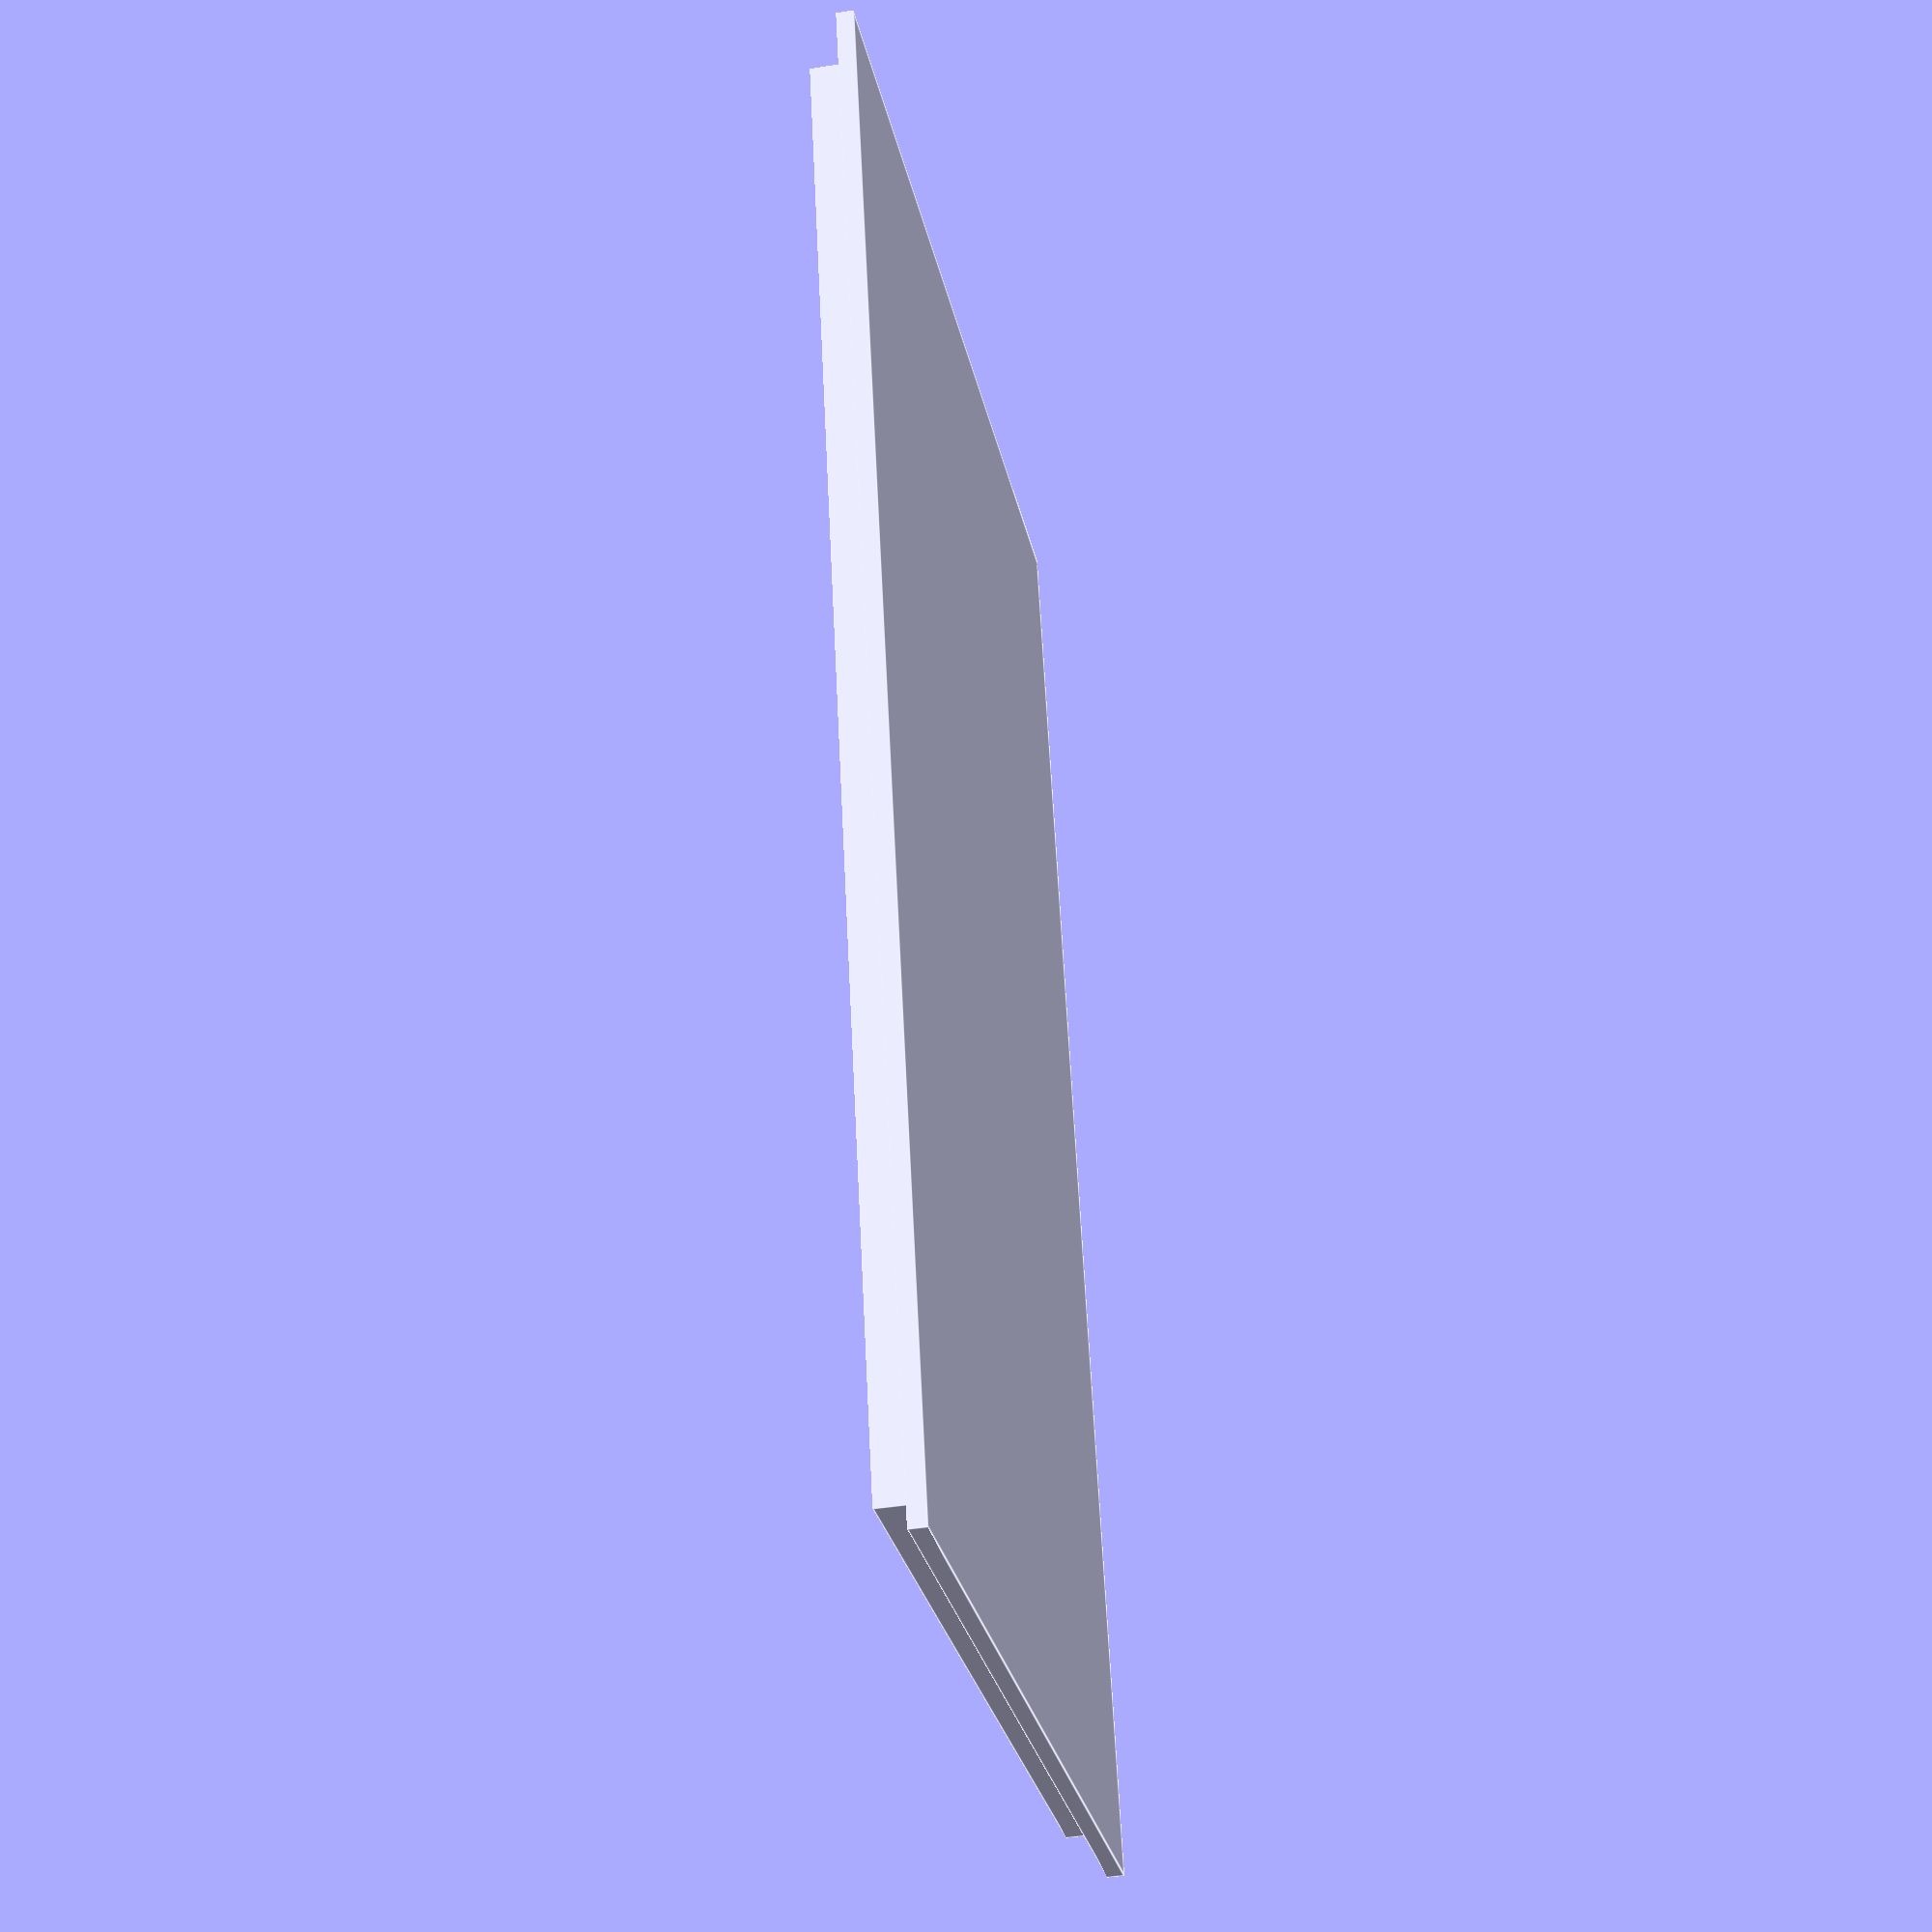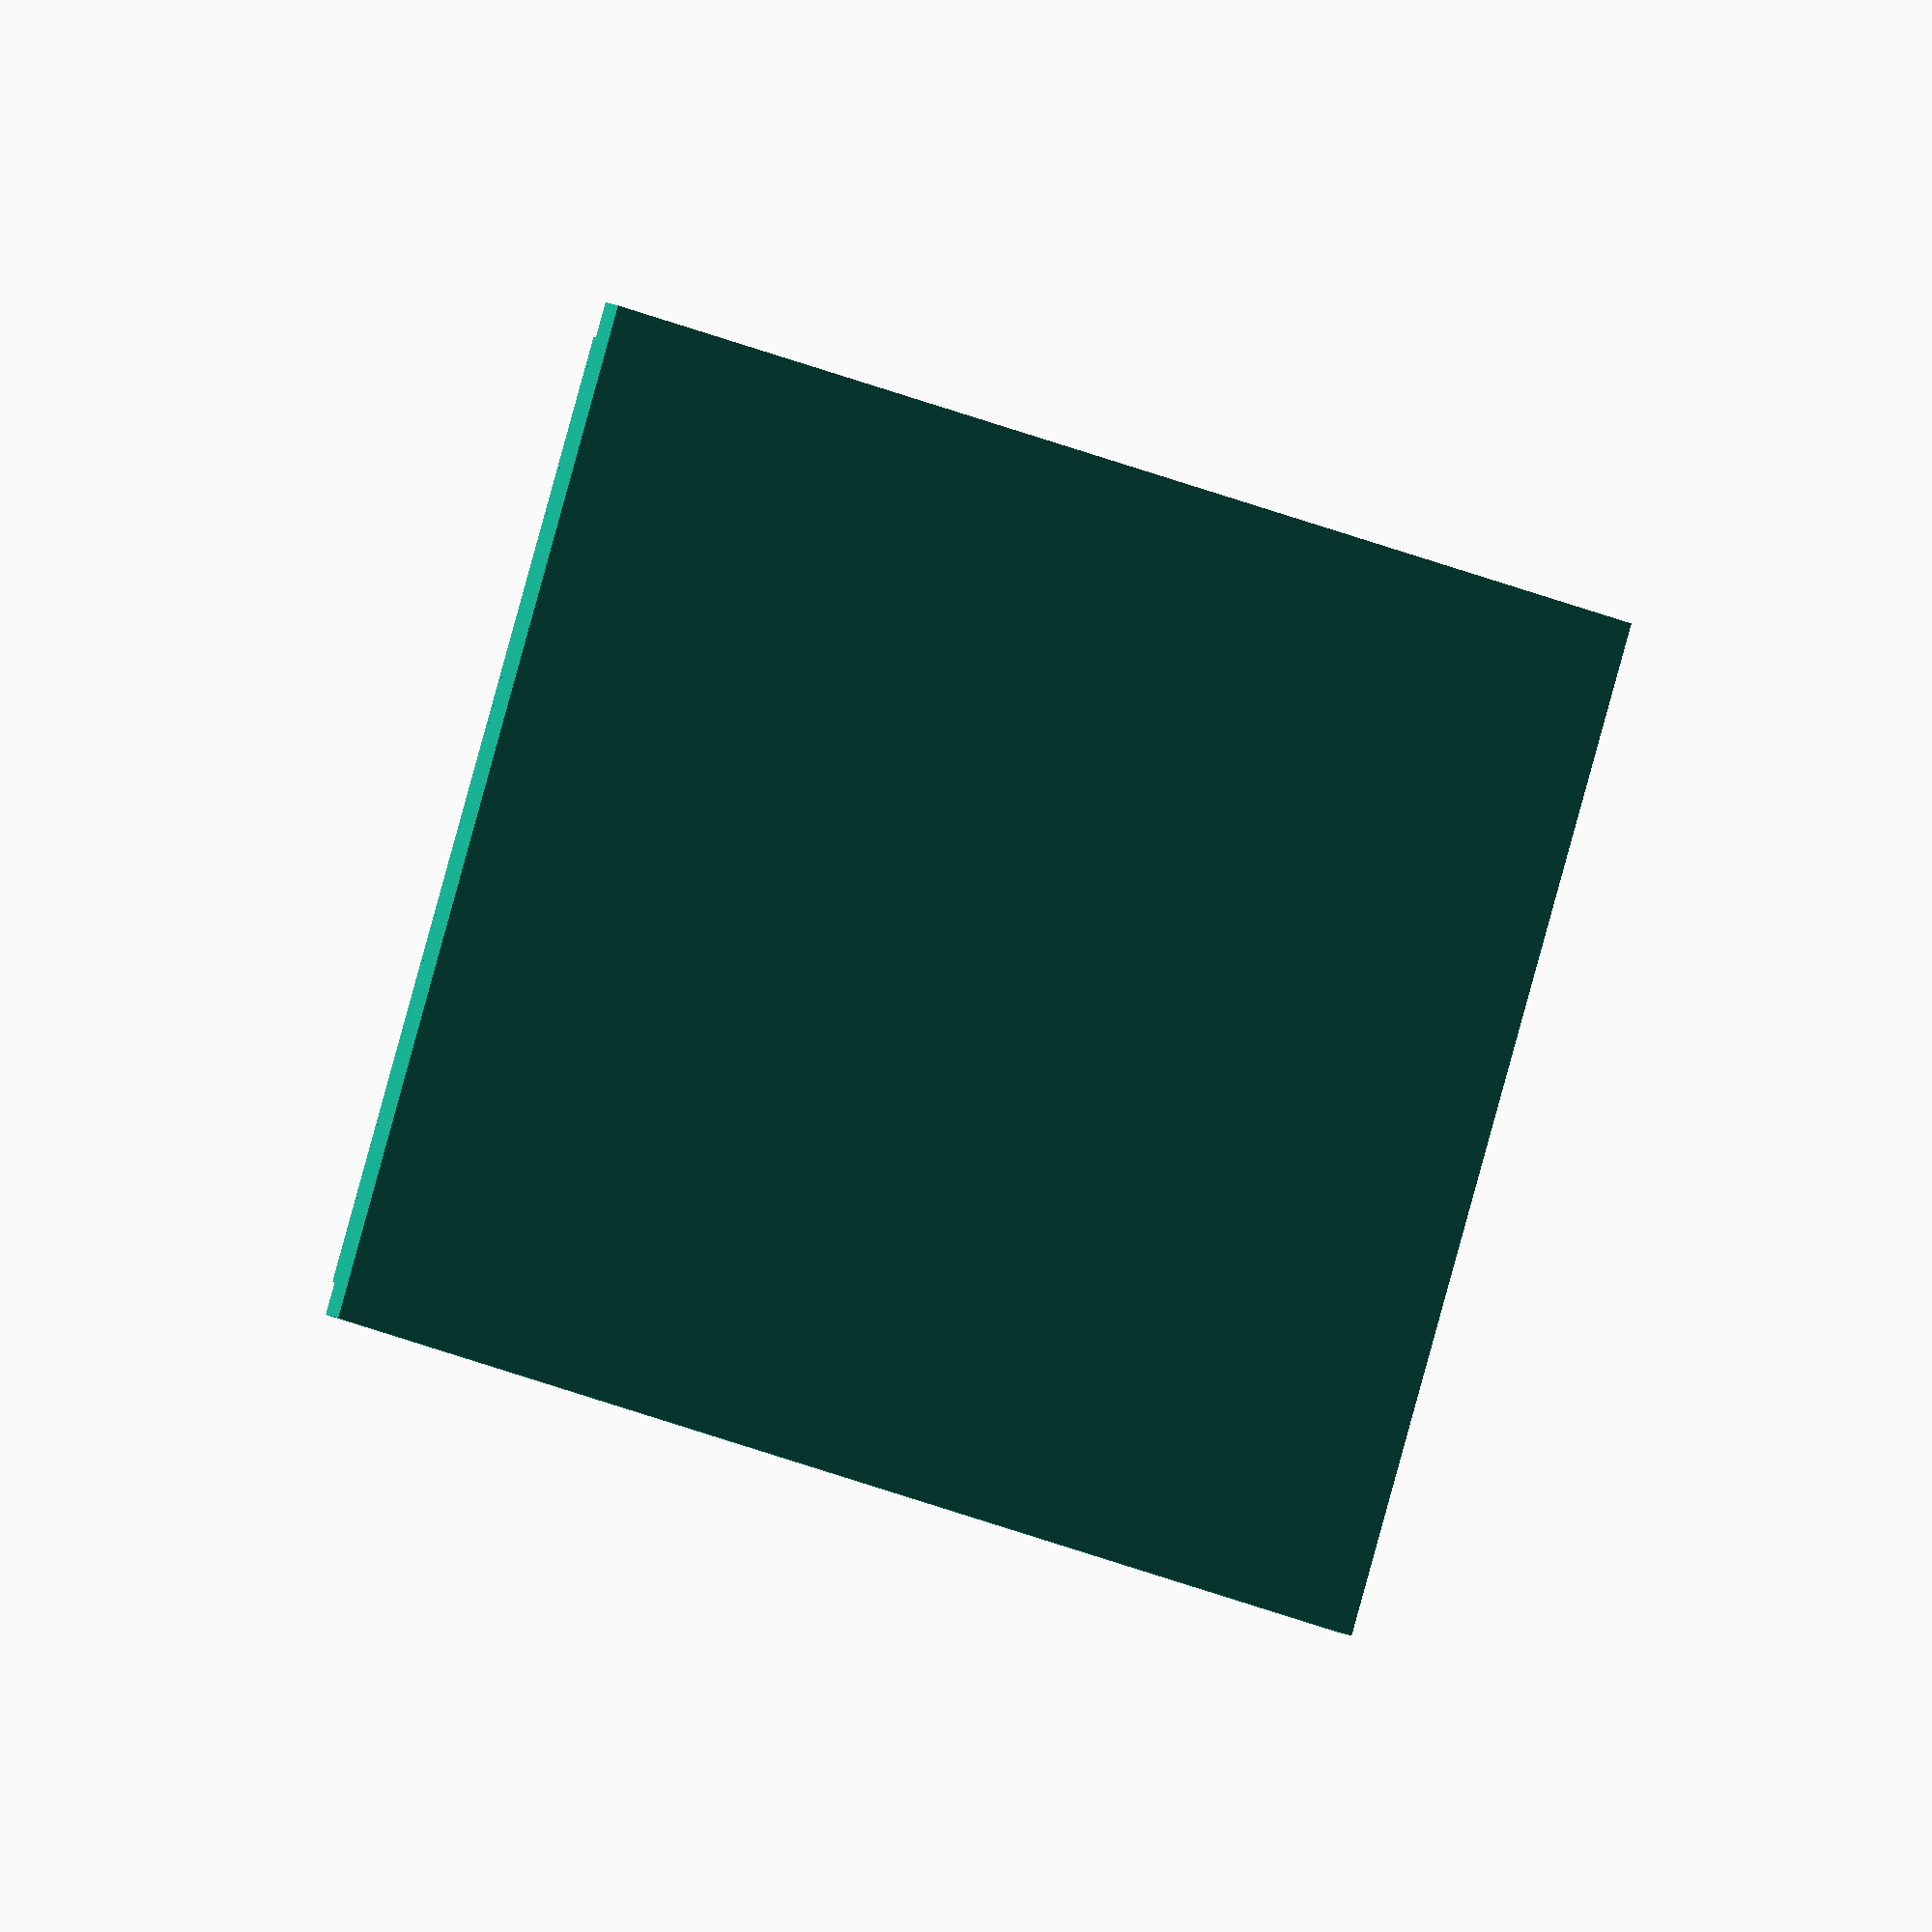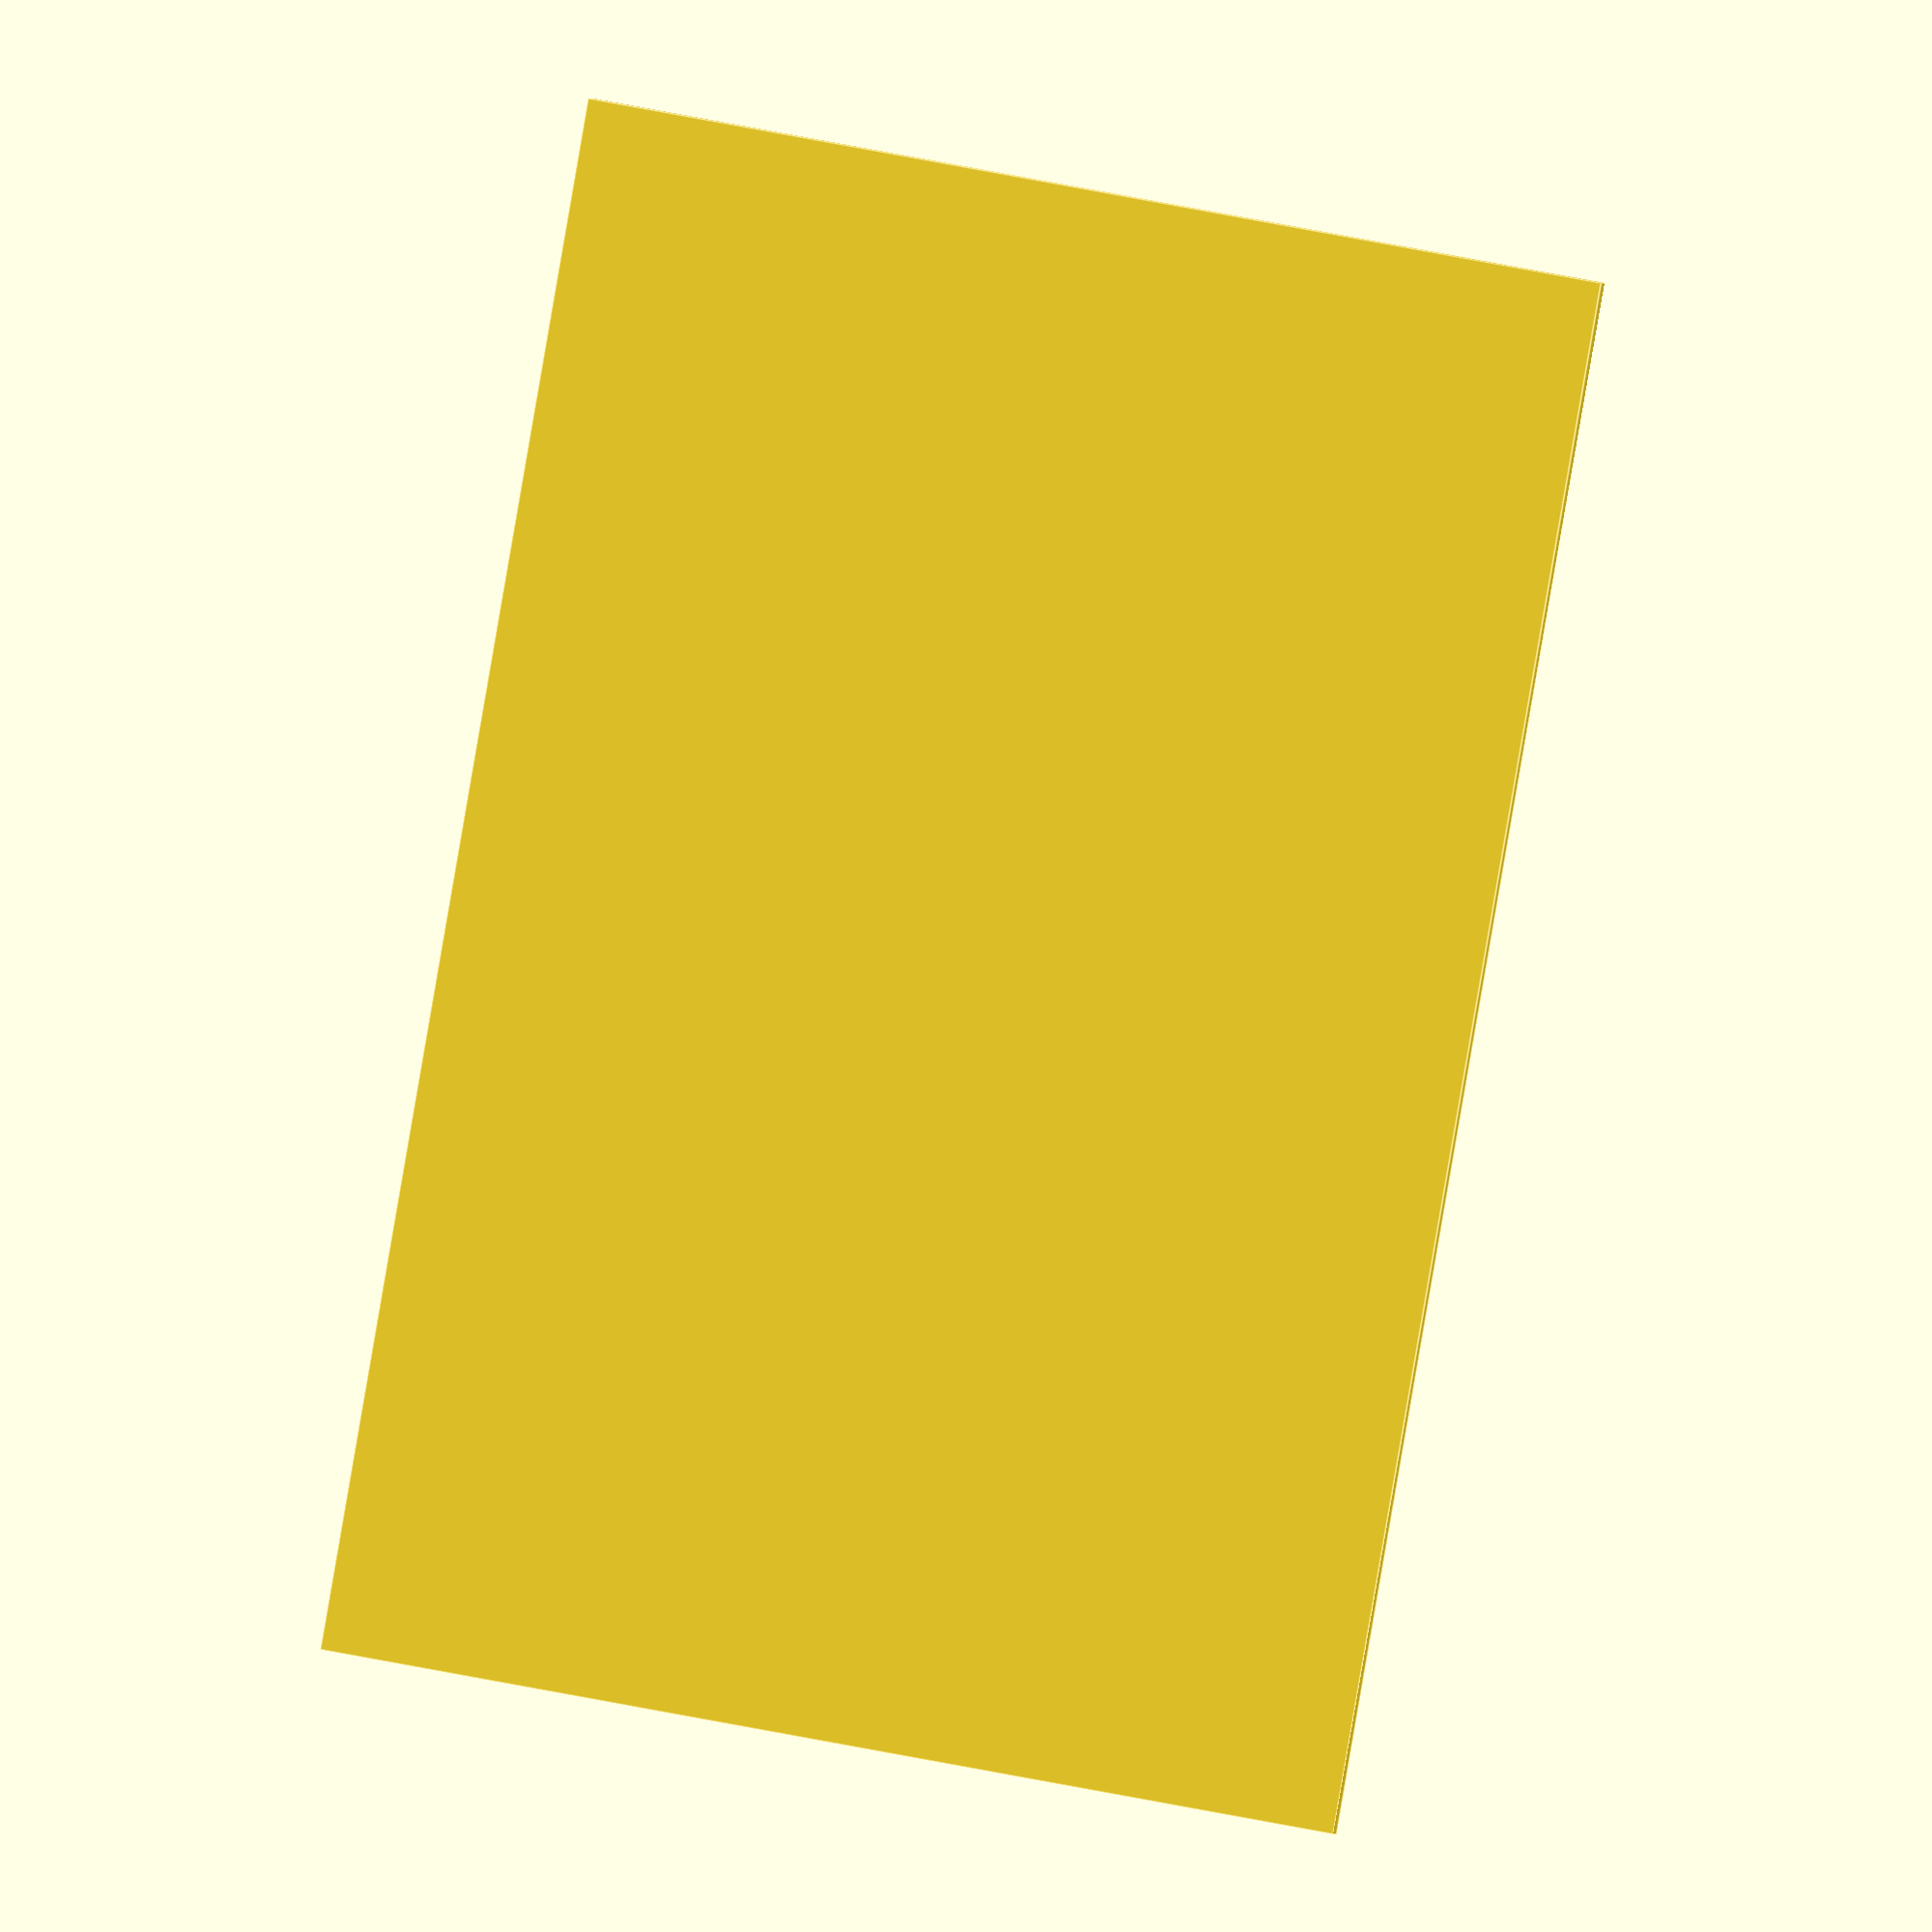
<openscad>
//lid
module lid(){
    translate([-92,40,0])
    {
        union(){
            translate([0,0,2])cube([90,60,1]);
            translate([2,2,0])cube([86,56,2]);
        }
    }
}
translate([0,0,60])lid();

</openscad>
<views>
elev=222.0 azim=254.9 roll=259.0 proj=p view=edges
elev=345.3 azim=202.5 roll=314.1 proj=o view=solid
elev=359.4 azim=280.0 roll=11.8 proj=o view=edges
</views>
